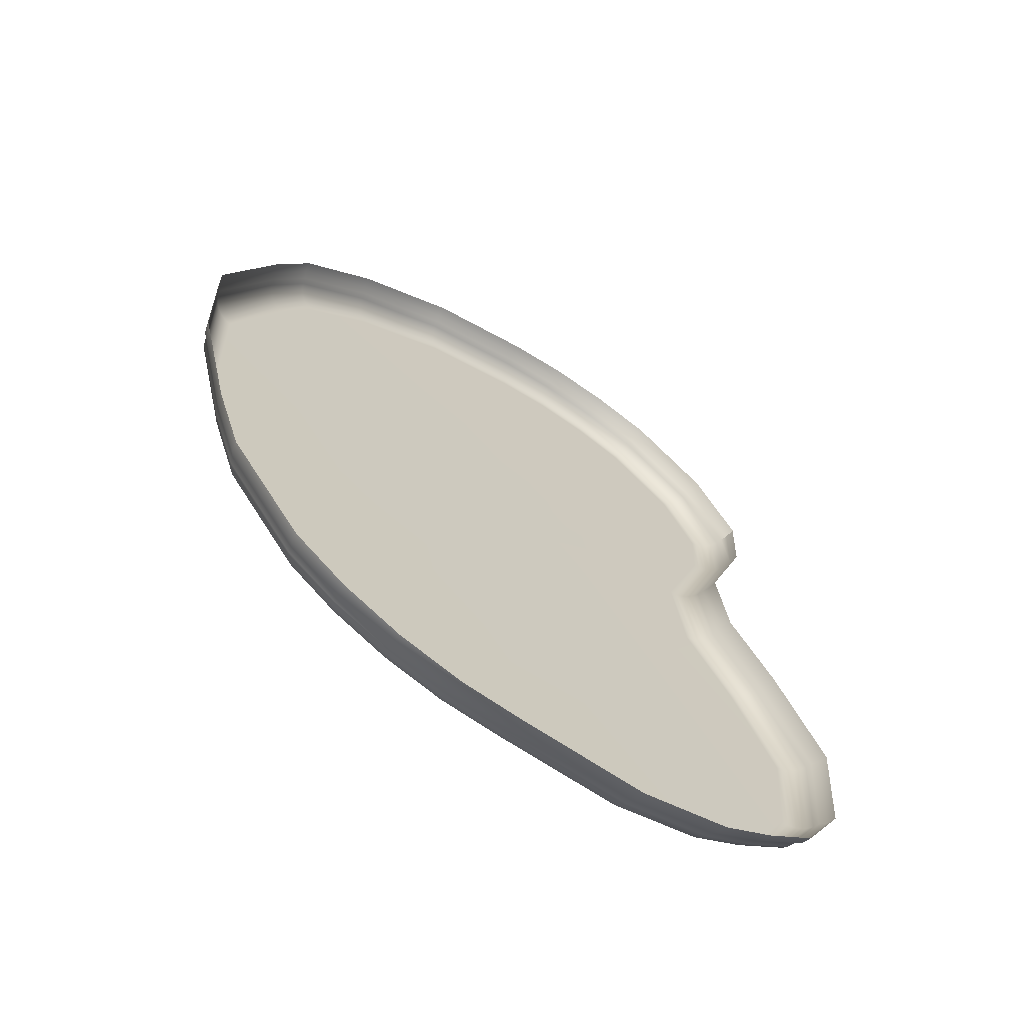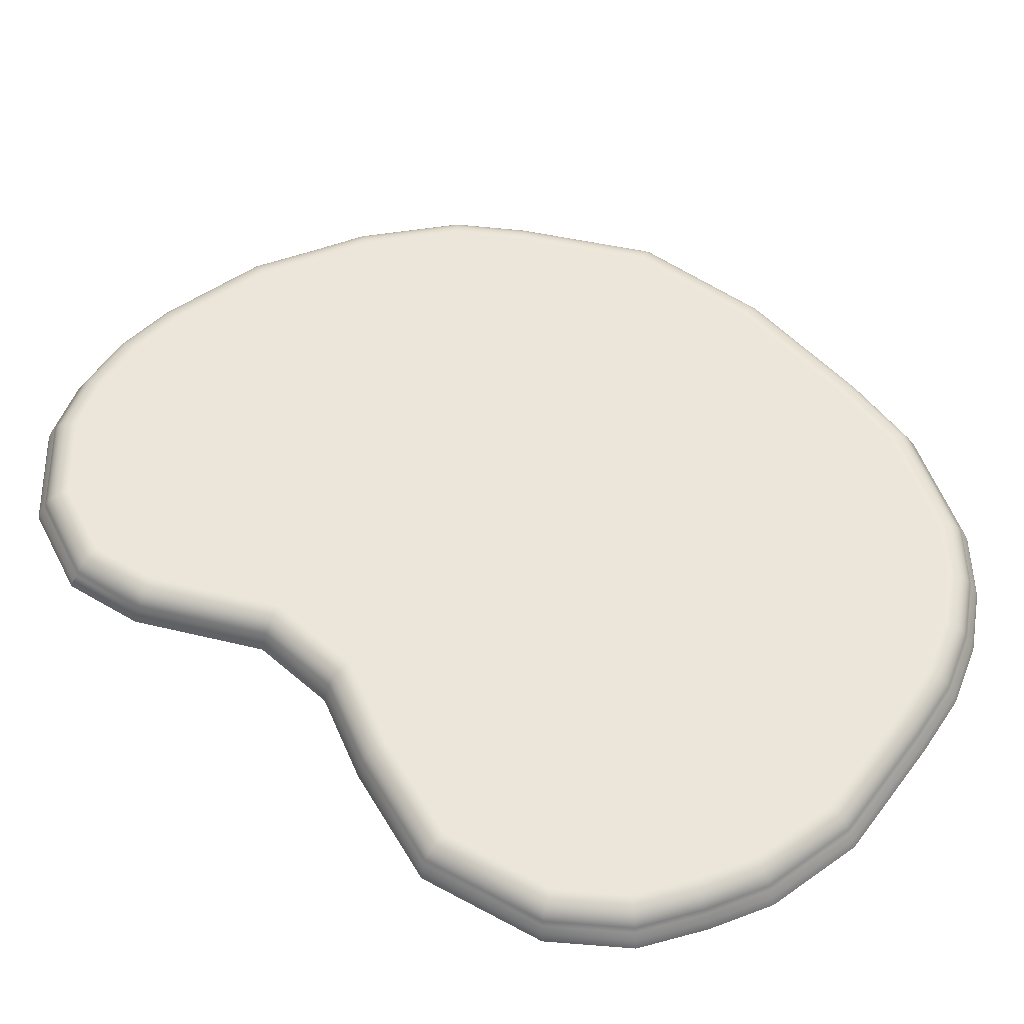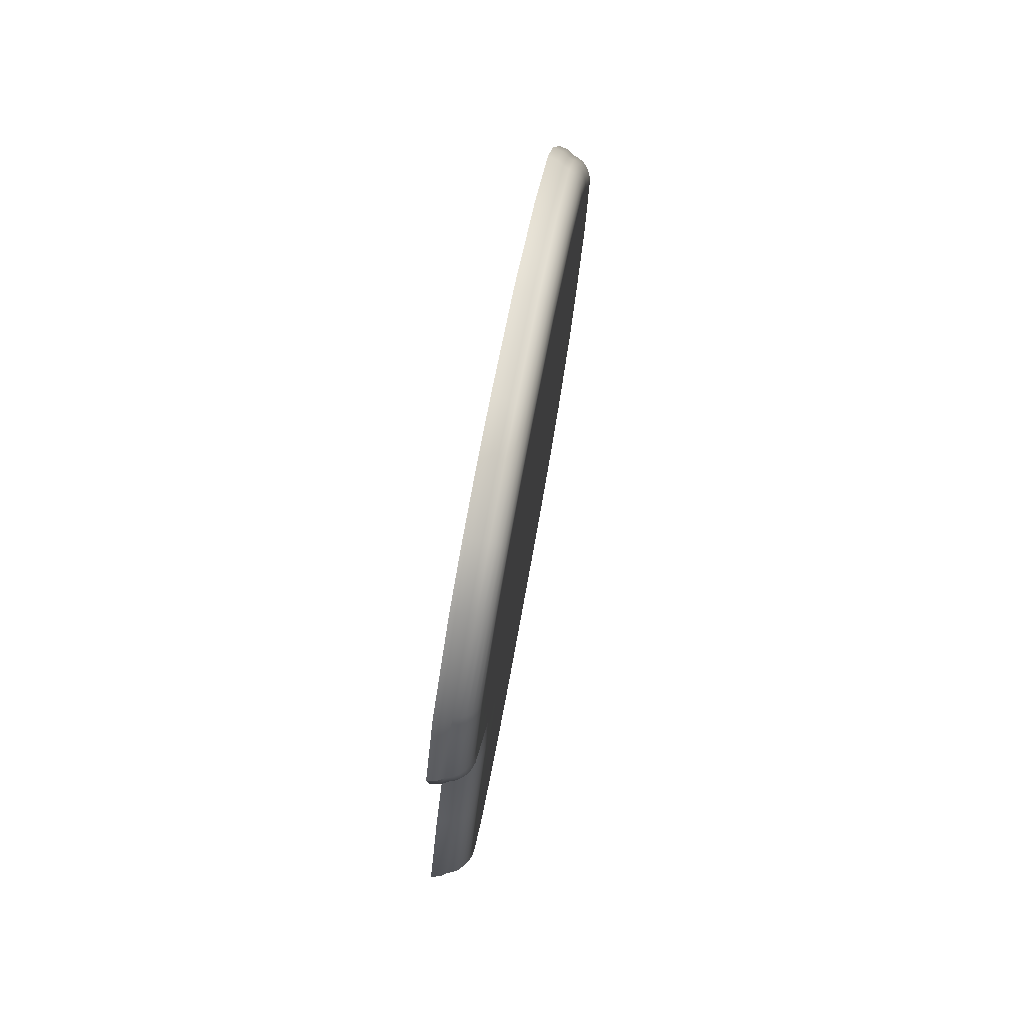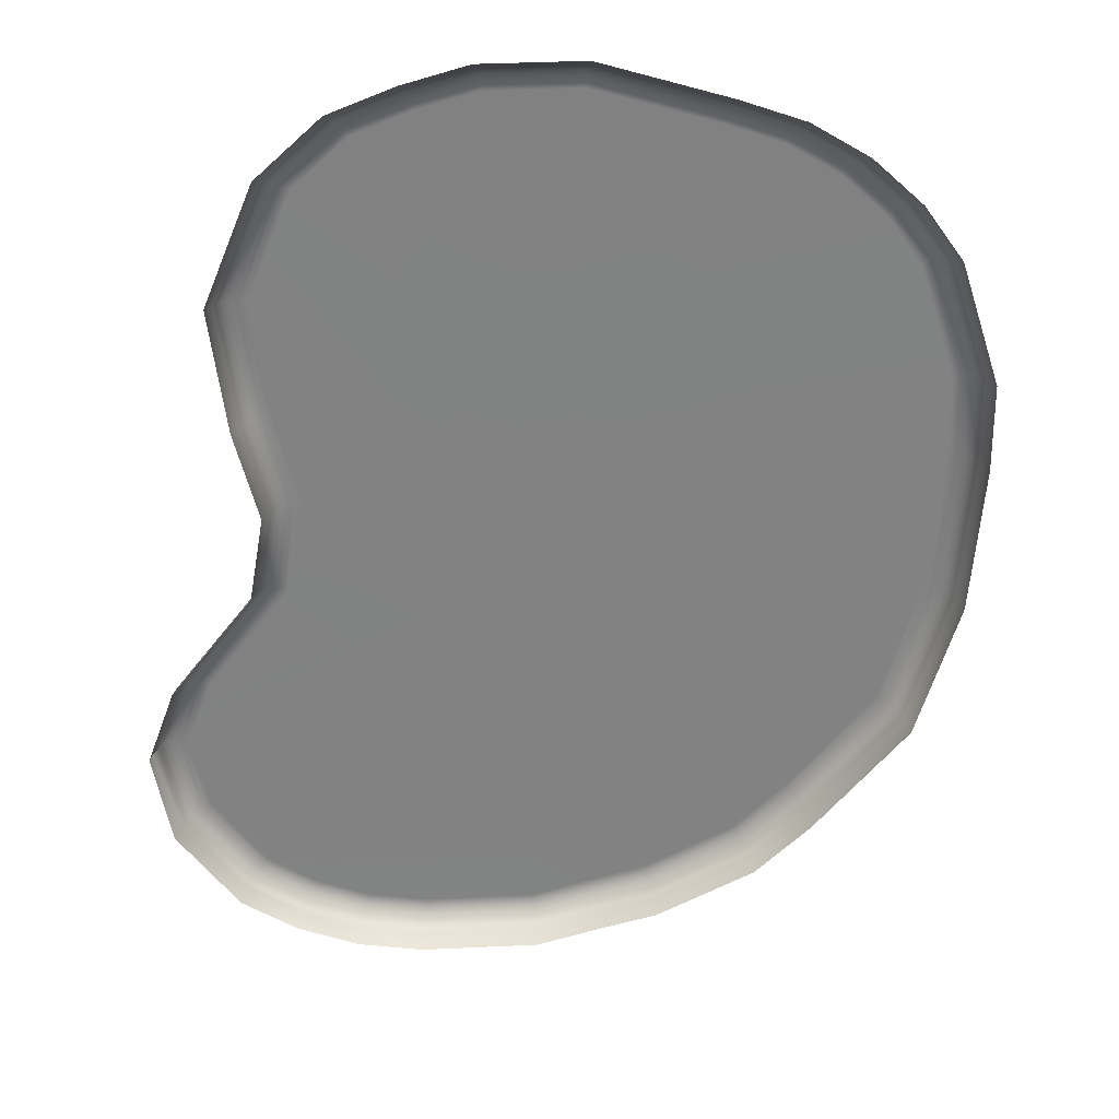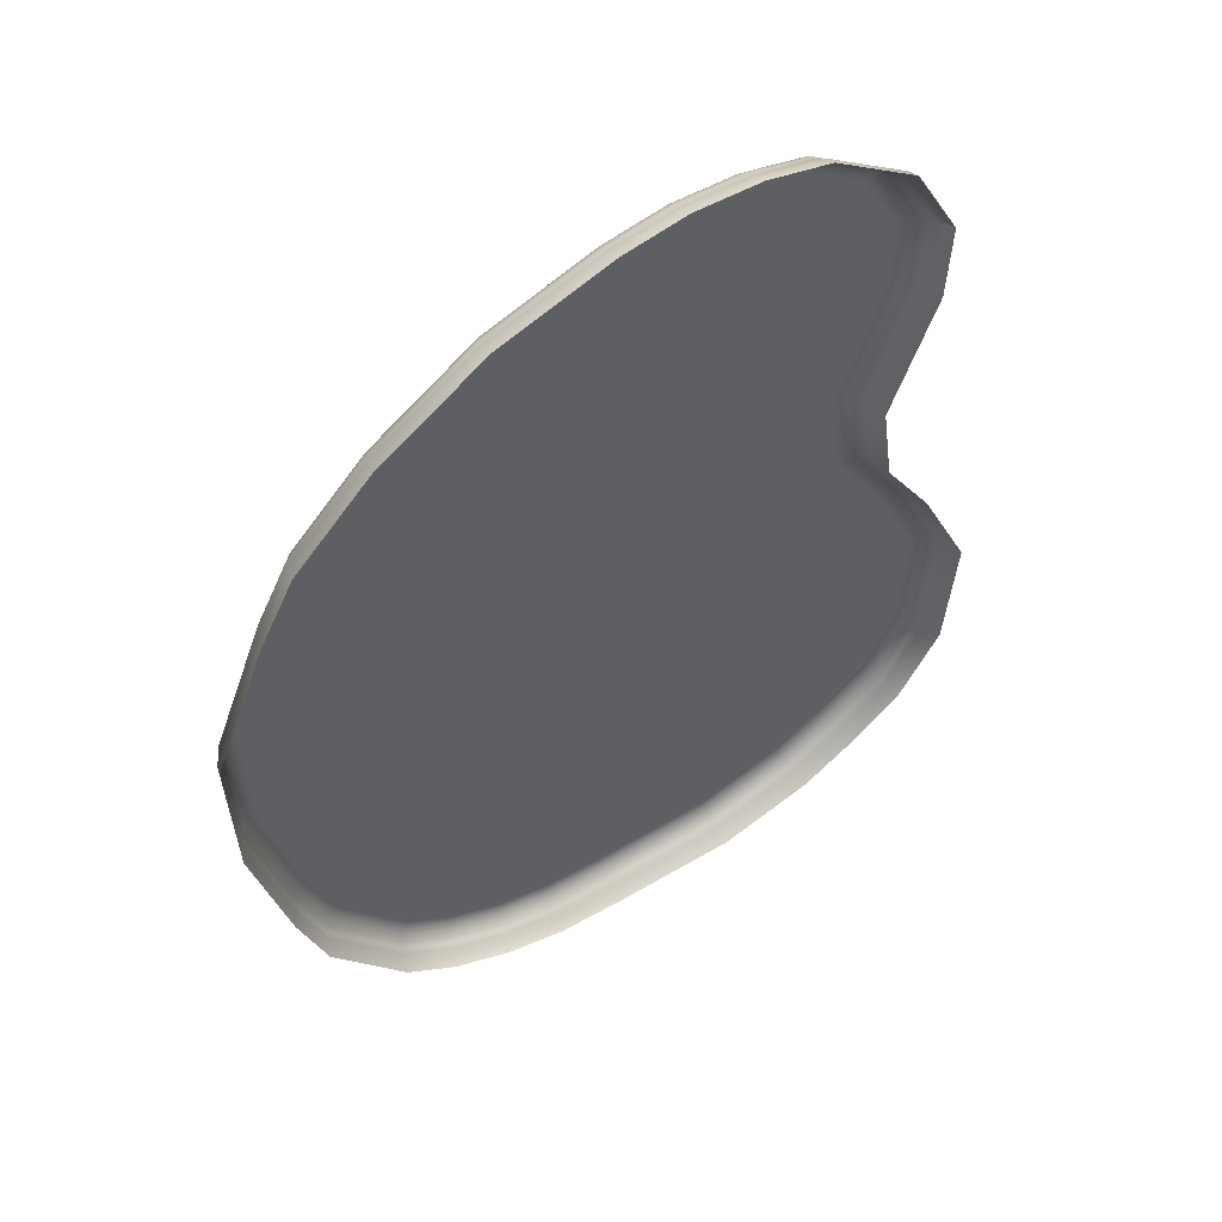
<metadata>
{"format":"obj","ext":"obj","renderer":"f3d","projection":"perspective","resolution":1024,"background":"white","views":[{"elev":-66.5,"azim":-35.6,"up":"+Z"},{"elev":56.0,"azim":123.8,"up":"+Y"},{"elev":78.8,"azim":100.4,"up":"+Z"},{"elev":-60.7,"azim":161.9,"up":"+Y"},{"elev":54.2,"azim":-30.9,"up":"+Z"}]}
</metadata>
<code>
g default
v 1.096 -0.03189 -0.7203
v 1.064 -0.03189 -1.146
v 0.9243 -0.03189 -1.396
v 0.749 -0.03189 -1.546
v 0.5688 -0.03189 -1.67
v 0.2589 -0.03189 -1.782
v -0.1652 -0.03189 -1.803
v -0.3777 -0.03189 -1.803
v -0.5856 -0.03189 -1.759
v -0.7797 -0.03189 -1.672
v -0.9517 -0.03189 -1.547
v -1.197 -0.03189 -1.211
v -1.287 -0.03189 -0.9447
v -1.401 -0.03189 -0.4723
v -1.415 -0.03189 0.003603
v -1.242 -0.03189 0.4509
v -1.127 -0.03189 0.6778
v -0.878 -0.03189 0.9433
v -0.711 -0.03189 1.06
v -0.5391 -0.03189 1.185
v -0.1778 -0.03189 1.325
v 0.03008 -0.03189 1.369
v 0.2426 -0.03189 1.369
v 0.4505 -0.03189 1.325
v 0.7249 -0.03189 1.138
v 0.8755 -0.03189 0.866
v 0.8652 -0.03189 0.6011
v 0.7164 -0.03189 0.1856
v 0.7573 -0.03189 -0.09919
v 0.92 -0.03189 -0.3519
v 0 0.09312 0
v 1.088 9e-06 -0.717
v 1.073 0.02073 -0.7125
v 1.066 0.04041 -0.7139
v 1.055 0.05806 -0.716
v 1.04 0.0728 -0.7188
v 1.022 0.0839 -0.7221
v 1.002 0.09078 -0.7259
v 0.981 0.09312 -0.7298
v 1.056 9e-06 -1.14
v 1.041 0.02073 -1.13
v 1.035 0.04041 -1.128
v 1.024 0.05806 -1.125
v 1.009 0.0728 -1.12
v 0.992 0.0839 -1.115
v 0.9727 0.09078 -1.109
v 0.9524 0.09312 -1.103
v 0.9172 9e-06 -1.388
v 0.9048 0.02073 -1.375
v 0.8994 0.04041 -1.371
v 0.8906 0.05806 -1.364
v 0.879 0.0728 -1.354
v 0.8652 0.0839 -1.343
v 0.8497 0.09078 -1.33
v 0.8334 0.09312 -1.317
v 0.7431 9e-06 -1.537
v 0.7328 0.02073 -1.522
v 0.7286 0.04041 -1.517
v 0.7218 0.05806 -1.508
v 0.7128 0.0728 -1.496
v 0.702 0.0839 -1.482
v 0.69 0.09078 -1.466
v 0.6773 0.09312 -1.45
v 0.564 9e-06 -1.661
v 0.5558 0.02073 -1.645
v 0.5527 0.04041 -1.638
v 0.5475 0.05806 -1.628
v 0.5407 0.0728 -1.615
v 0.5326 0.0839 -1.599
v 0.5235 0.09078 -1.582
v 0.5139 0.09312 -1.563
v 0.2562 9e-06 -1.771
v 0.2516 0.02073 -1.754
v 0.2503 0.04041 -1.747
v 0.2481 0.05806 -1.736
v 0.2451 0.0728 -1.721
v 0.2416 0.0839 -1.704
v 0.2377 0.09078 -1.684
v 0.2336 0.09312 -1.664
v -0.1651 9e-06 -1.793
v -0.1651 0.02073 -1.775
v -0.1653 0.04041 -1.768
v -0.1656 0.05806 -1.757
v -0.166 0.0728 -1.742
v -0.1664 0.0839 -1.724
v -0.1669 0.09078 -1.705
v -0.1674 0.09312 -1.684
v -0.3763 9e-06 -1.793
v -0.3739 0.02073 -1.775
v -0.3732 0.04041 -1.768
v -0.372 0.05806 -1.757
v -0.3704 0.0728 -1.742
v -0.3686 0.0839 -1.724
v -0.3665 0.09078 -1.705
v -0.3643 0.09312 -1.684
v -0.5828 9e-06 -1.749
v -0.5779 0.02073 -1.731
v -0.5758 0.04041 -1.725
v -0.5723 0.05806 -1.714
v -0.5677 0.0728 -1.7
v -0.5622 0.0839 -1.683
v -0.5561 0.09078 -1.664
v -0.5497 0.09312 -1.645
v -0.7757 9e-06 -1.663
v -0.7684 0.02073 -1.647
v -0.765 0.04041 -1.641
v -0.7594 0.05806 -1.631
v -0.752 0.0728 -1.618
v -0.7431 0.0839 -1.603
v -0.7332 0.09078 -1.586
v -0.7228 0.09312 -1.567
v -0.9465 9e-06 -1.539
v -0.9371 0.02073 -1.524
v -0.9321 0.04041 -1.519
v -0.9242 0.05806 -1.511
v -0.9137 0.0728 -1.501
v -0.9011 0.0839 -1.488
v -0.887 0.09078 -1.474
v -0.8722 0.09312 -1.459
v -1.191 9e-06 -1.205
v -1.178 0.02073 -1.194
v -1.172 0.04041 -1.191
v -1.162 0.05806 -1.186
v -1.149 0.0728 -1.179
v -1.133 0.0839 -1.171
v -1.115 0.09078 -1.161
v -1.097 0.09312 -1.152
v -1.28 9e-06 -0.9399
v -1.266 0.02073 -0.9321
v -1.26 0.04041 -0.9302
v -1.249 0.05806 -0.9272
v -1.235 0.0728 -0.9231
v -1.218 0.0839 -0.9182
v -1.199 0.09078 -0.9127
v -1.179 0.09312 -0.907
v -1.393 9e-06 -0.4706
v -1.378 0.02073 -0.4678
v -1.372 0.04041 -0.4669
v -1.361 0.05806 -0.4654
v -1.346 0.0728 -0.4635
v -1.328 0.0839 -0.4611
v -1.309 0.09078 -0.4585
v -1.288 0.09312 -0.4557
v -1.407 9e-06 0.002155
v -1.392 0.02073 -0.000403
v -1.385 0.04041 -0.001592
v -1.374 0.05806 -0.003507
v -1.359 0.0728 -0.006052
v -1.342 0.0839 -0.0091
v -1.322 0.09078 -0.0125
v -1.301 0.09312 -0.01607
v -1.235 9e-06 0.4465
v -1.222 0.02073 0.439
v -1.216 0.04041 0.4362
v -1.206 0.05806 0.4317
v -1.192 0.0728 0.4257
v -1.176 0.0839 0.4185
v -1.158 0.09078 0.4104
v -1.139 0.09312 0.402
v -1.12 9e-06 0.6719
v -1.109 0.02073 0.6618
v -1.103 0.04041 0.6578
v -1.094 0.05806 0.6514
v -1.082 0.0728 0.6429
v -1.067 0.0839 0.6326
v -1.051 0.09078 0.6212
v -1.034 0.09312 0.6092
v -0.8733 9e-06 0.9357
v -0.8648 0.02073 0.9226
v -0.8602 0.04041 0.9173
v -0.8529 0.05806 0.9089
v -0.8432 0.0728 0.8977
v -0.8316 0.0839 0.8843
v -0.8186 0.09078 0.8693
v -0.805 0.09312 0.8536
v -0.7074 9e-06 1.052
v -0.7007 0.02073 1.037
v -0.6967 0.04041 1.032
v -0.6902 0.05806 1.023
v -0.6817 0.0728 1.01
v -0.6714 0.0839 0.9961
v -0.66 0.09078 0.9801
v -0.648 0.09312 0.9632
v -0.5366 9e-06 1.176
v -0.5318 0.02073 1.16
v -0.5284 0.04041 1.154
v -0.5231 0.05806 1.144
v -0.516 0.0728 1.131
v -0.5074 0.0839 1.115
v -0.498 0.09078 1.098
v -0.488 0.09312 1.079
v -0.1777 9e-06 1.315
v -0.1768 0.02073 1.297
v -0.1749 0.04041 1.291
v -0.1717 0.05806 1.28
v -0.1675 0.0728 1.266
v -0.1624 0.0839 1.249
v -0.1568 0.09078 1.23
v -0.1508 0.09312 1.21
v 0.02884 9e-06 1.359
v 0.02723 0.02073 1.341
v 0.02796 0.04041 1.334
v 0.02912 0.05806 1.323
v 0.03067 0.0728 1.308
v 0.03253 0.0839 1.29
v 0.03459 0.09078 1.271
v 0.03677 0.09312 1.25
v 0.24 9e-06 1.359
v 0.2358 0.02073 1.341
v 0.2351 0.04041 1.334
v 0.2339 0.05806 1.323
v 0.2324 0.0728 1.308
v 0.2305 0.0839 1.29
v 0.2284 0.09078 1.271
v 0.2263 0.09312 1.25
v 0.4465 9e-06 1.315
v 0.4396 0.02073 1.297
v 0.4368 0.04041 1.291
v 0.4324 0.05806 1.281
v 0.4265 0.0728 1.267
v 0.4194 0.0839 1.25
v 0.4116 0.09078 1.232
v 0.4033 0.09312 1.212
v 0.7191 9e-06 1.129
v 0.7087 0.02073 1.114
v 0.7034 0.04041 1.11
v 0.695 0.05806 1.102
v 0.6838 0.0728 1.092
v 0.6704 0.0839 1.079
v 0.6554 0.09078 1.066
v 0.6397 0.09312 1.051
v 0.8687 9e-06 0.8589
v 0.8563 0.02073 0.8478
v 0.8493 0.04041 0.8461
v 0.8381 0.05806 0.8435
v 0.8232 0.0728 0.8399
v 0.8054 0.0839 0.8357
v 0.7855 0.09078 0.831
v 0.7646 0.09312 0.826
v 0.8585 9e-06 0.5958
v 0.8462 0.02073 0.5882
v 0.8393 0.04041 0.5896
v 0.8283 0.05806 0.5917
v 0.8137 0.0728 0.5945
v 0.7961 0.0839 0.5979
v 0.7766 0.09078 0.6017
v 0.756 0.09312 0.6057
v 0.7107 9e-06 0.183
v 0.6997 0.02073 0.1793
v 0.6927 0.04041 0.18
v 0.6813 0.05806 0.1811
v 0.6662 0.0728 0.1827
v 0.6481 0.0839 0.1845
v 0.6279 0.09078 0.1865
v 0.6067 0.09312 0.1887
v 0.7513 9e-06 -0.09996
v 0.7401 0.02073 -0.1019
v 0.7335 0.04041 -0.1044
v 0.7228 0.05806 -0.1084
v 0.7087 0.0728 -0.1137
v 0.6918 0.0839 -0.12
v 0.6729 0.09078 -0.127
v 0.653 0.09312 -0.1344
v 0.913 9e-06 -0.351
v 0.9004 0.02073 -0.3508
v 0.8943 0.04041 -0.3542
v 0.8846 0.05806 -0.3596
v 0.8717 0.0728 -0.3668
v 0.8563 0.0839 -0.3754
v 0.8391 0.09078 -0.385
v 0.821 0.09312 -0.3952
g pCylinder1
f 1 2 40 32
f 2 3 48 40
f 3 4 56 48
f 4 5 64 56
f 5 6 72 64
f 6 7 80 72
f 7 8 88 80
f 8 9 96 88
f 9 10 104 96
f 10 11 112 104
f 11 12 120 112
f 12 13 128 120
f 13 14 136 128
f 14 15 144 136
f 15 16 152 144
f 16 17 160 152
f 17 18 168 160
f 18 19 176 168
f 19 20 184 176
f 20 21 192 184
f 21 22 200 192
f 22 23 208 200
f 23 24 216 208
f 24 25 224 216
f 25 26 232 224
f 26 27 240 232
f 27 28 248 240
f 28 29 256 248
f 29 30 264 256
f 30 1 32 264
f 39 47 31
f 47 55 31
f 55 63 31
f 63 71 31
f 71 79 31
f 79 87 31
f 87 95 31
f 95 103 31
f 103 111 31
f 111 119 31
f 119 127 31
f 127 135 31
f 135 143 31
f 143 151 31
f 151 159 31
f 159 167 31
f 167 175 31
f 175 183 31
f 183 191 31
f 191 199 31
f 199 207 31
f 207 215 31
f 215 223 31
f 223 231 31
f 231 239 31
f 239 247 31
f 247 255 31
f 255 263 31
f 263 271 31
f 271 39 31
f 38 39 271 270
f 37 38 270 269
f 36 37 269 268
f 35 36 268 267
f 34 35 267 266
f 32 33 265 264
f 33 34 266 265
f 39 38 46 47
f 38 37 45 46
f 37 36 44 45
f 36 35 43 44
f 35 34 42 43
f 34 33 41 42
f 33 32 40 41
f 47 46 54 55
f 46 45 53 54
f 45 44 52 53
f 44 43 51 52
f 43 42 50 51
f 42 41 49 50
f 41 40 48 49
f 55 54 62 63
f 54 53 61 62
f 53 52 60 61
f 52 51 59 60
f 51 50 58 59
f 50 49 57 58
f 49 48 56 57
f 63 62 70 71
f 62 61 69 70
f 61 60 68 69
f 60 59 67 68
f 59 58 66 67
f 58 57 65 66
f 57 56 64 65
f 71 70 78 79
f 70 69 77 78
f 69 68 76 77
f 68 67 75 76
f 67 66 74 75
f 66 65 73 74
f 65 64 72 73
f 79 78 86 87
f 78 77 85 86
f 77 76 84 85
f 76 75 83 84
f 75 74 82 83
f 74 73 81 82
f 73 72 80 81
f 87 86 94 95
f 86 85 93 94
f 85 84 92 93
f 84 83 91 92
f 83 82 90 91
f 82 81 89 90
f 81 80 88 89
f 95 94 102 103
f 94 93 101 102
f 93 92 100 101
f 92 91 99 100
f 91 90 98 99
f 90 89 97 98
f 89 88 96 97
f 103 102 110 111
f 102 101 109 110
f 101 100 108 109
f 100 99 107 108
f 99 98 106 107
f 98 97 105 106
f 97 96 104 105
f 111 110 118 119
f 110 109 117 118
f 109 108 116 117
f 108 107 115 116
f 107 106 114 115
f 106 105 113 114
f 105 104 112 113
f 119 118 126 127
f 118 117 125 126
f 117 116 124 125
f 116 115 123 124
f 115 114 122 123
f 114 113 121 122
f 113 112 120 121
f 127 126 134 135
f 126 125 133 134
f 125 124 132 133
f 124 123 131 132
f 123 122 130 131
f 122 121 129 130
f 121 120 128 129
f 135 134 142 143
f 134 133 141 142
f 133 132 140 141
f 132 131 139 140
f 131 130 138 139
f 130 129 137 138
f 129 128 136 137
f 143 142 150 151
f 142 141 149 150
f 141 140 148 149
f 140 139 147 148
f 139 138 146 147
f 138 137 145 146
f 137 136 144 145
f 151 150 158 159
f 150 149 157 158
f 149 148 156 157
f 148 147 155 156
f 147 146 154 155
f 146 145 153 154
f 145 144 152 153
f 159 158 166 167
f 158 157 165 166
f 157 156 164 165
f 156 155 163 164
f 155 154 162 163
f 154 153 161 162
f 153 152 160 161
f 167 166 174 175
f 166 165 173 174
f 165 164 172 173
f 164 163 171 172
f 163 162 170 171
f 162 161 169 170
f 161 160 168 169
f 175 174 182 183
f 174 173 181 182
f 173 172 180 181
f 172 171 179 180
f 171 170 178 179
f 170 169 177 178
f 169 168 176 177
f 183 182 190 191
f 182 181 189 190
f 181 180 188 189
f 180 179 187 188
f 179 178 186 187
f 178 177 185 186
f 177 176 184 185
f 191 190 198 199
f 190 189 197 198
f 189 188 196 197
f 188 187 195 196
f 187 186 194 195
f 186 185 193 194
f 185 184 192 193
f 199 198 206 207
f 198 197 205 206
f 197 196 204 205
f 196 195 203 204
f 195 194 202 203
f 194 193 201 202
f 193 192 200 201
f 207 206 214 215
f 206 205 213 214
f 205 204 212 213
f 204 203 211 212
f 203 202 210 211
f 202 201 209 210
f 201 200 208 209
f 215 214 222 223
f 214 213 221 222
f 213 212 220 221
f 212 211 219 220
f 211 210 218 219
f 210 209 217 218
f 209 208 216 217
f 223 222 230 231
f 222 221 229 230
f 221 220 228 229
f 220 219 227 228
f 219 218 226 227
f 218 217 225 226
f 217 216 224 225
f 231 230 238 239
f 230 229 237 238
f 229 228 236 237
f 228 227 235 236
f 227 226 234 235
f 226 225 233 234
f 225 224 232 233
f 239 238 246 247
f 238 237 245 246
f 237 236 244 245
f 236 235 243 244
f 235 234 242 243
f 234 233 241 242
f 233 232 240 241
f 247 246 254 255
f 246 245 253 254
f 245 244 252 253
f 244 243 251 252
f 243 242 250 251
f 242 241 249 250
f 241 240 248 249
f 255 254 262 263
f 254 253 261 262
f 253 252 260 261
f 252 251 259 260
f 251 250 258 259
f 250 249 257 258
f 249 248 256 257
f 263 262 270 271
f 262 261 269 270
f 261 260 268 269
f 260 259 267 268
f 259 258 266 267
f 258 257 265 266
f 257 256 264 265

</code>
